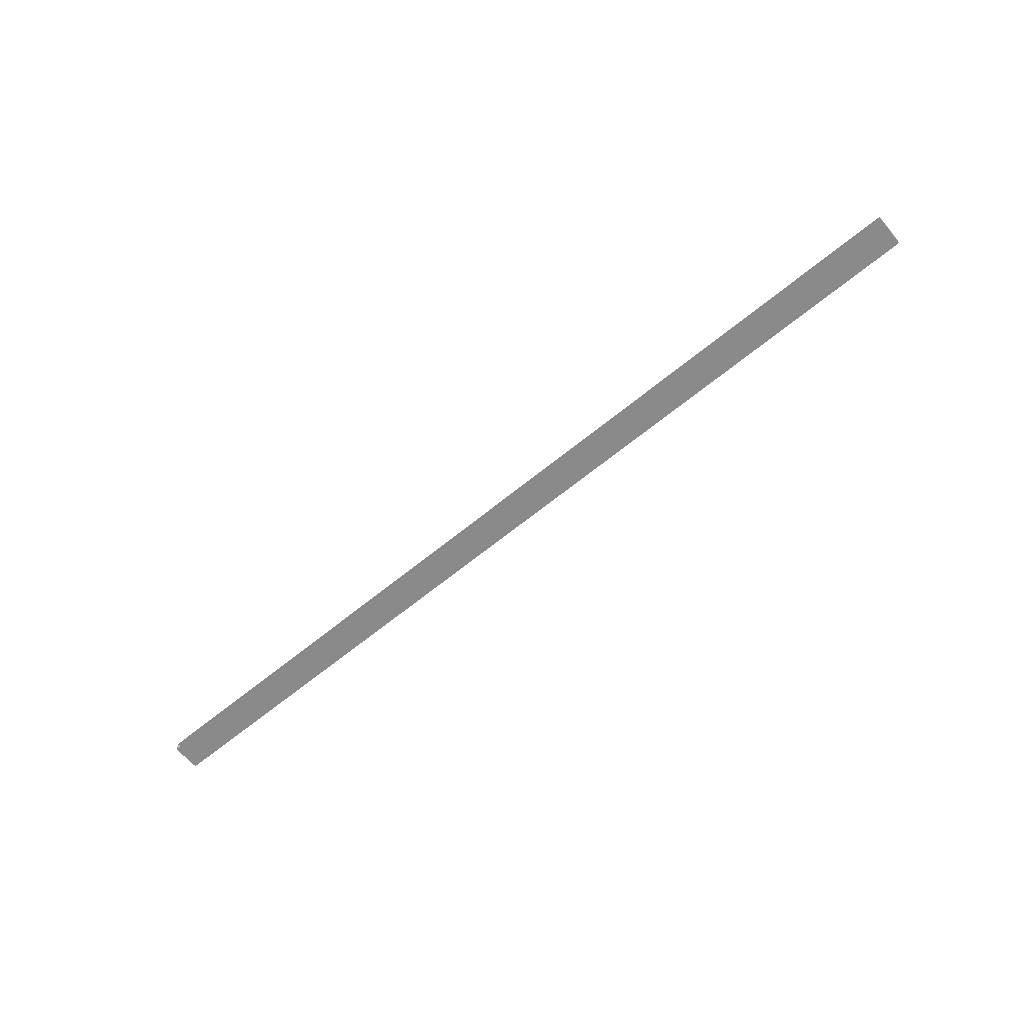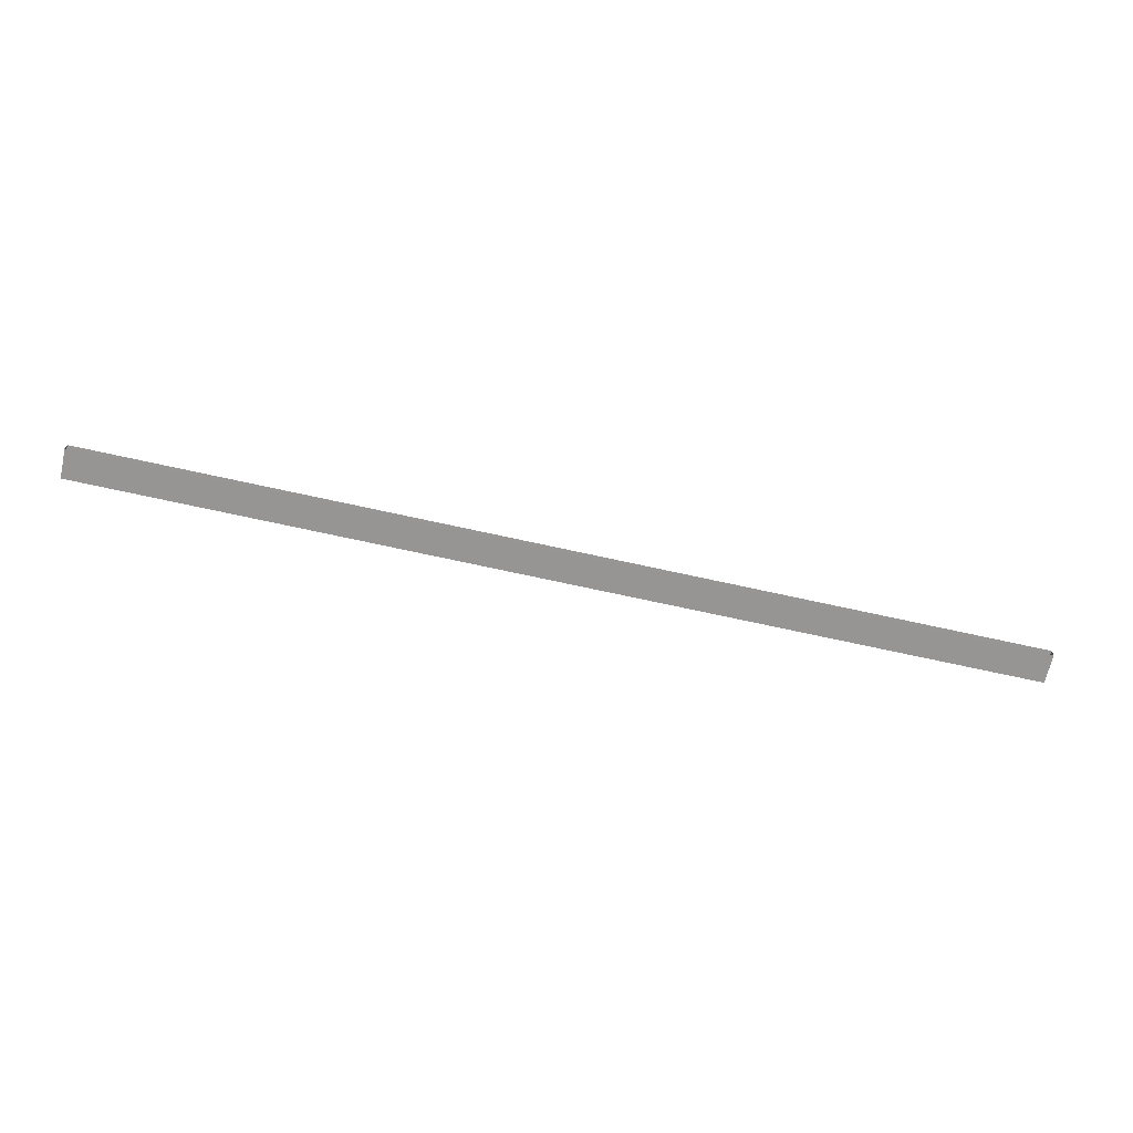
<metadata>
{"format":"obj","ext":"obj","renderer":"f3d","projection":"perspective","resolution":1024,"background":"white","views":[{"elev":-63.4,"azim":39.9,"up":"+Y"},{"elev":-67.7,"azim":167.3,"up":"+Y"}]}
</metadata>
<code>
o model_29
v -9.521e+04 -0.07874 8600
v -9.521e+04 -0.07874 5600
v 45.04 -0.07874 8600
v 45.04 -0.07874 5600
v 45.04 -0.07874 8600
v 45.04 -0.07874 5600
v 45.04 999.9 8600
v 45.04 999.9 5600
v 45.04 999.9 8600
v 45.04 999.9 5600
v -9.521e+04 999.9 8600
v -9.521e+04 999.9 5600
v -9.521e+04 999.9 8600
v -9.521e+04 999.9 5600
v -9.521e+04 -0.07874 8600
v -9.521e+04 -0.07874 5600
f 1 2 3
f 2 4 3
f 3 4 4
f 4 5 4
f 4 5 5
f 5 6 5
f 5 6 7
f 6 8 7
f 7 8 8
f 8 9 8
f 8 9 9
f 9 10 9
f 9 10 11
f 10 12 11
f 11 12 12
f 12 13 12
f 12 13 13
f 13 14 13
f 13 14 15
f 14 16 15

</code>
